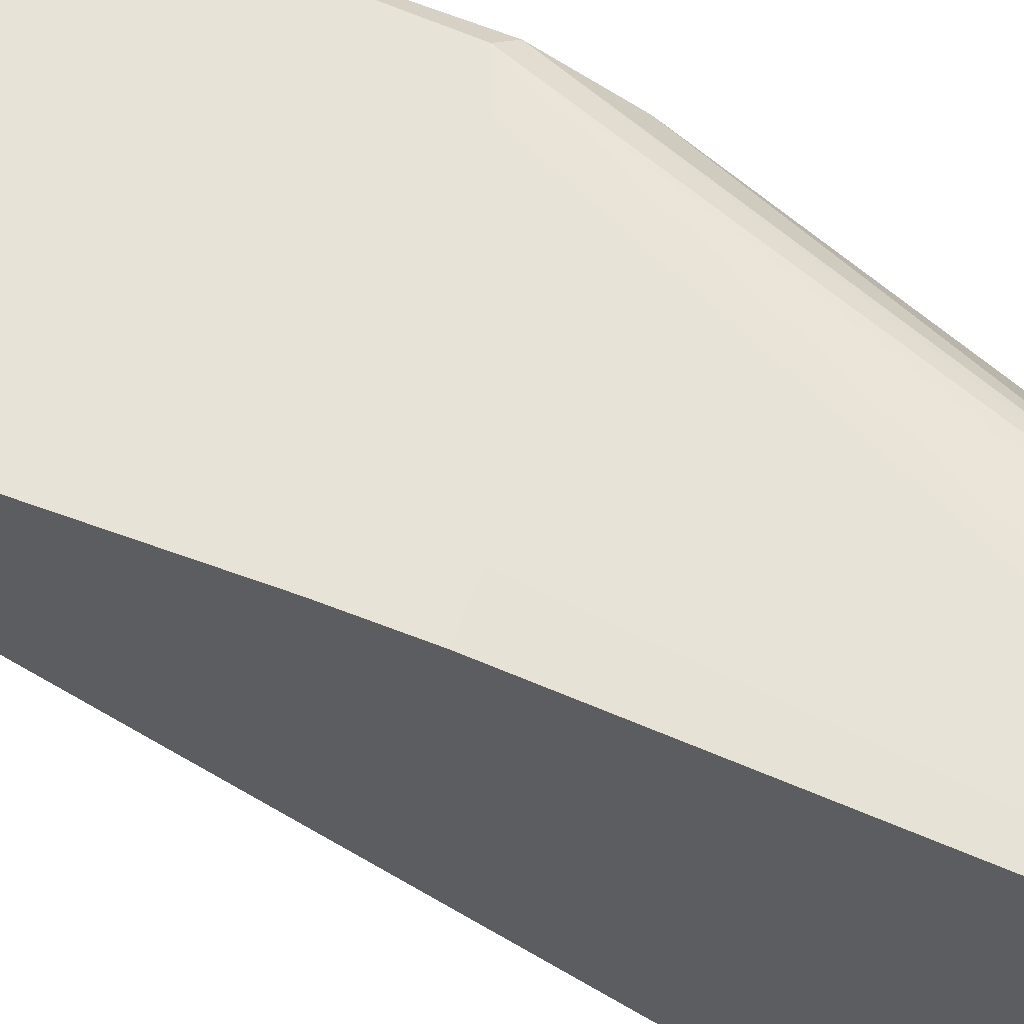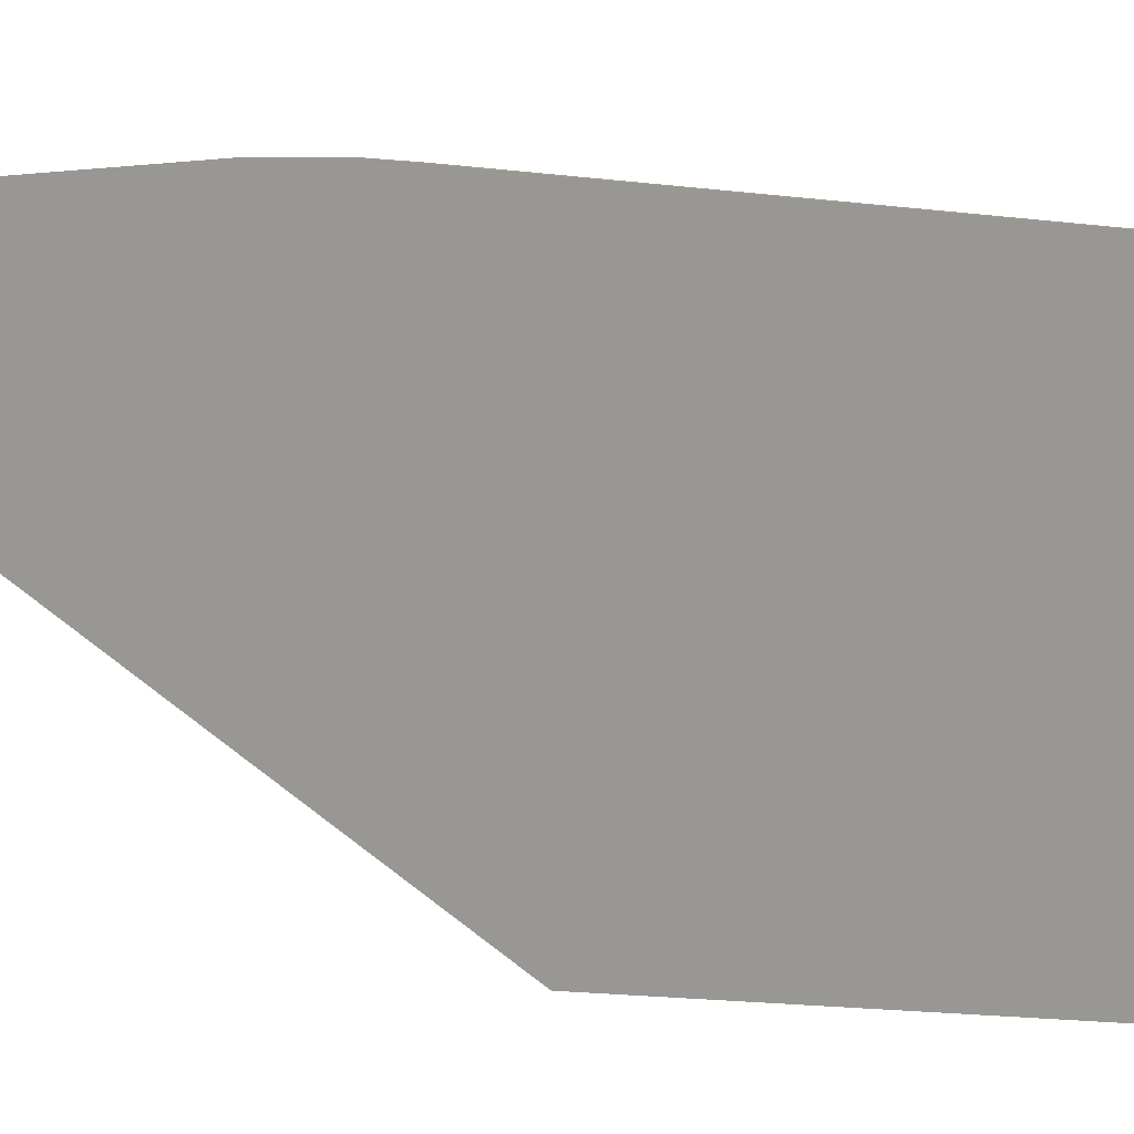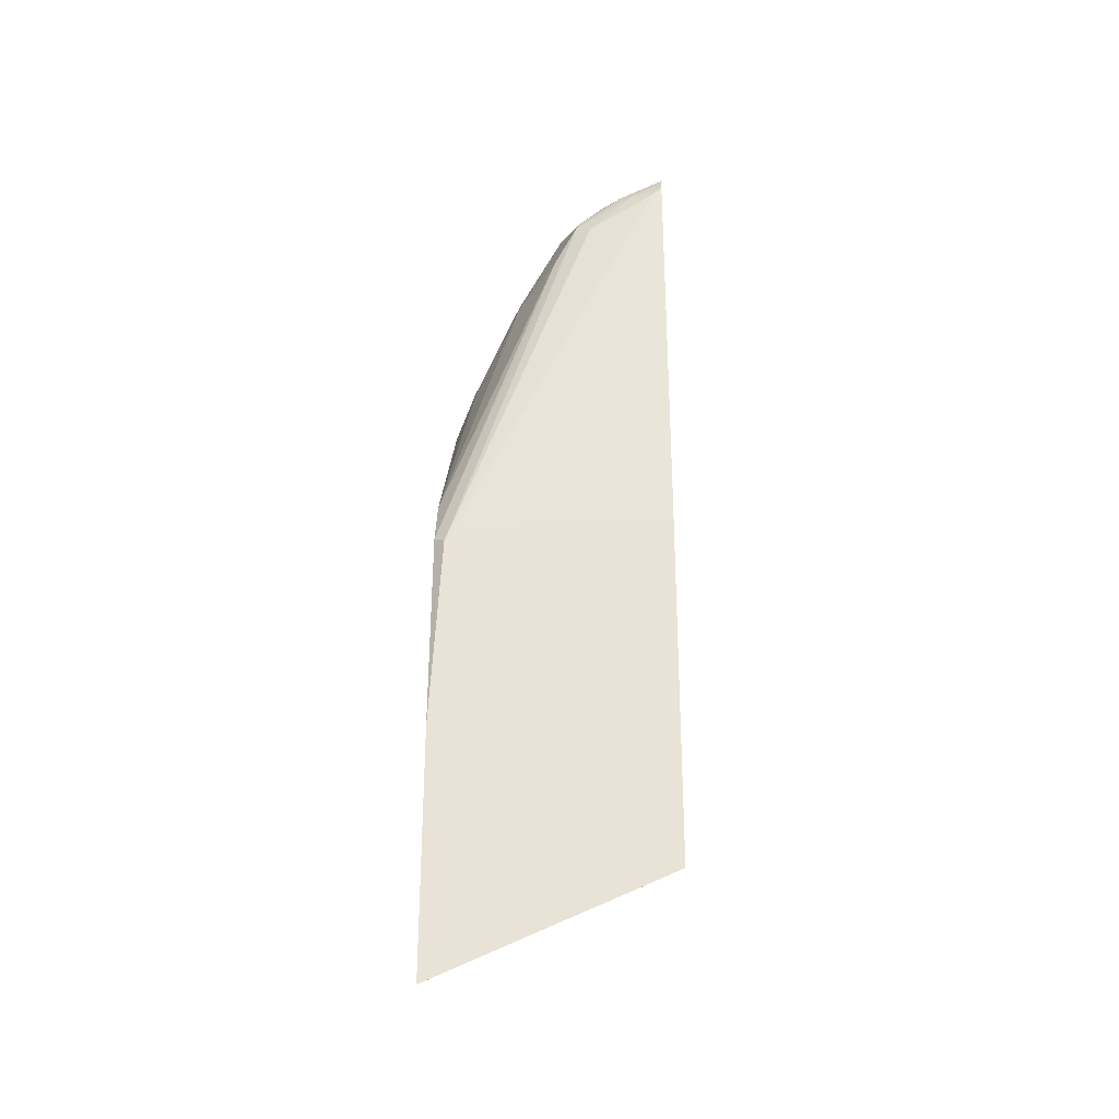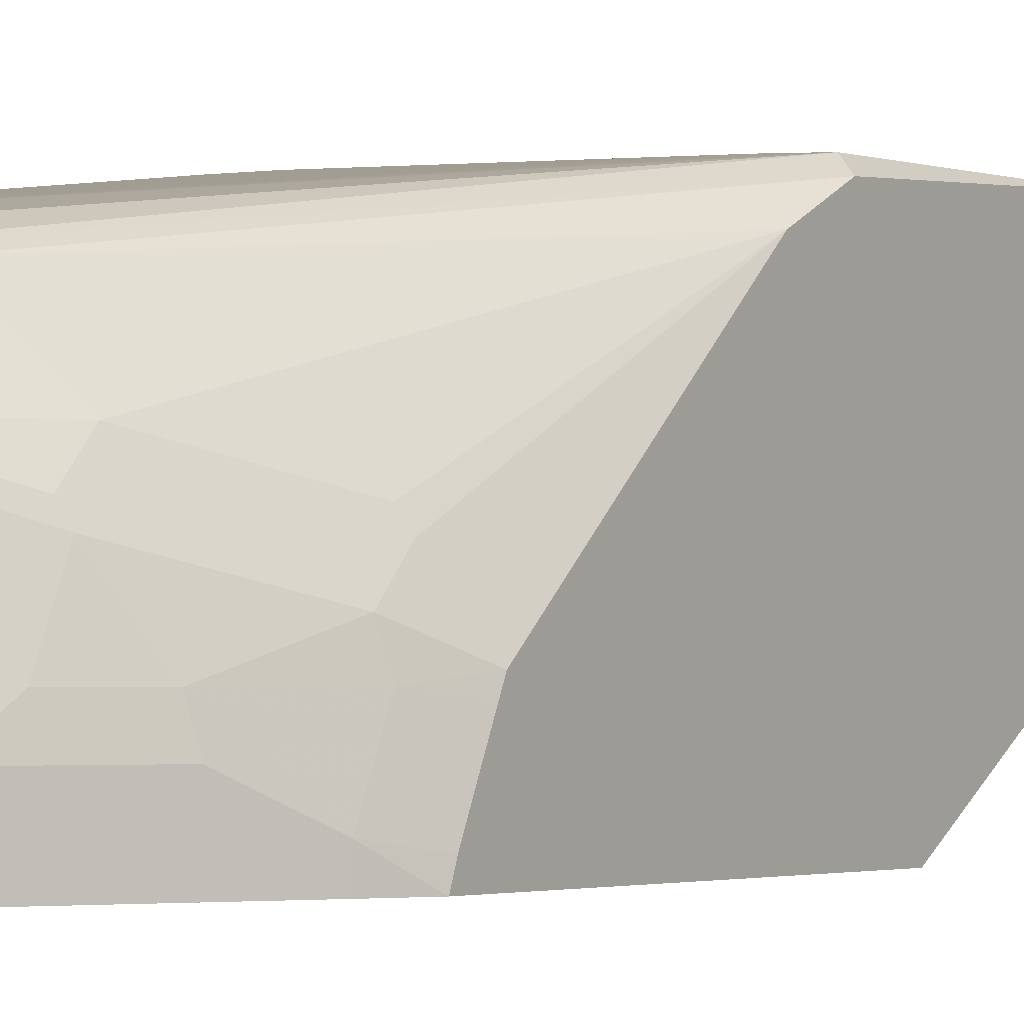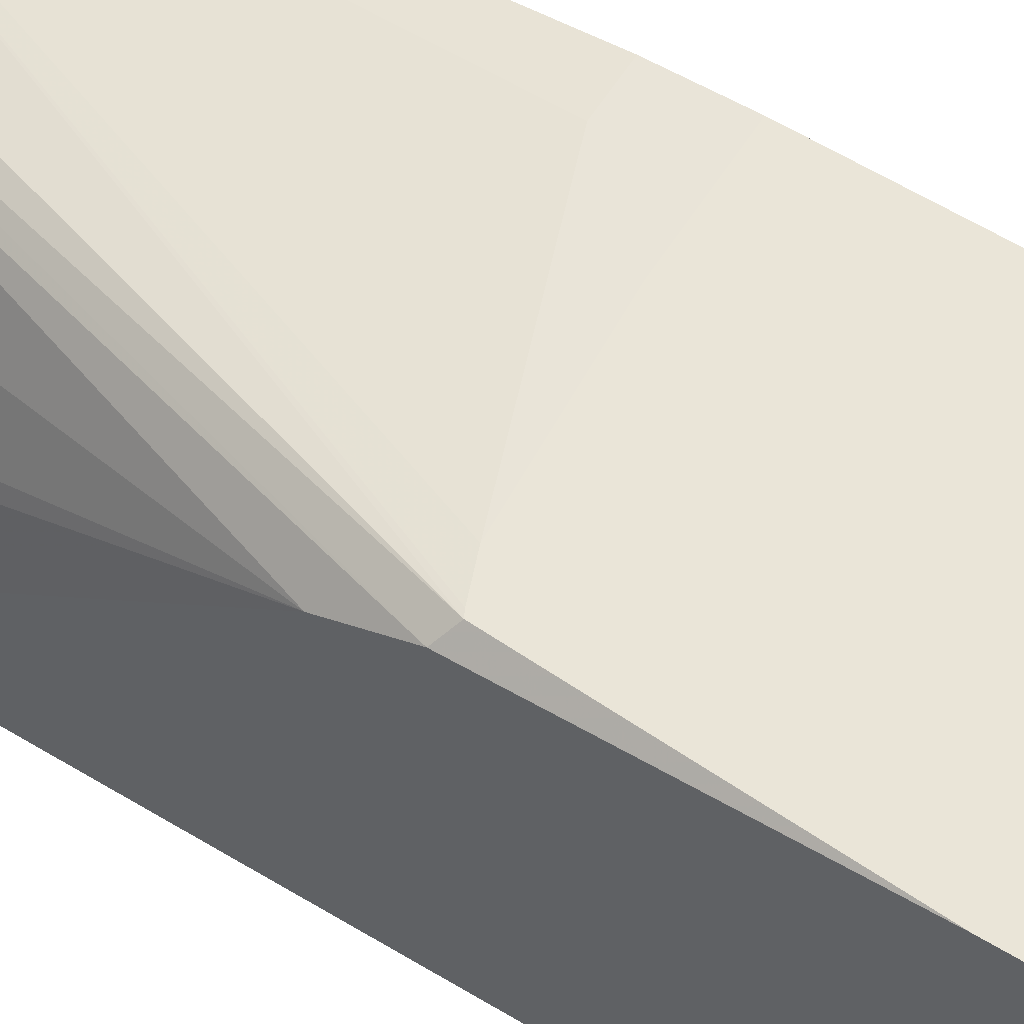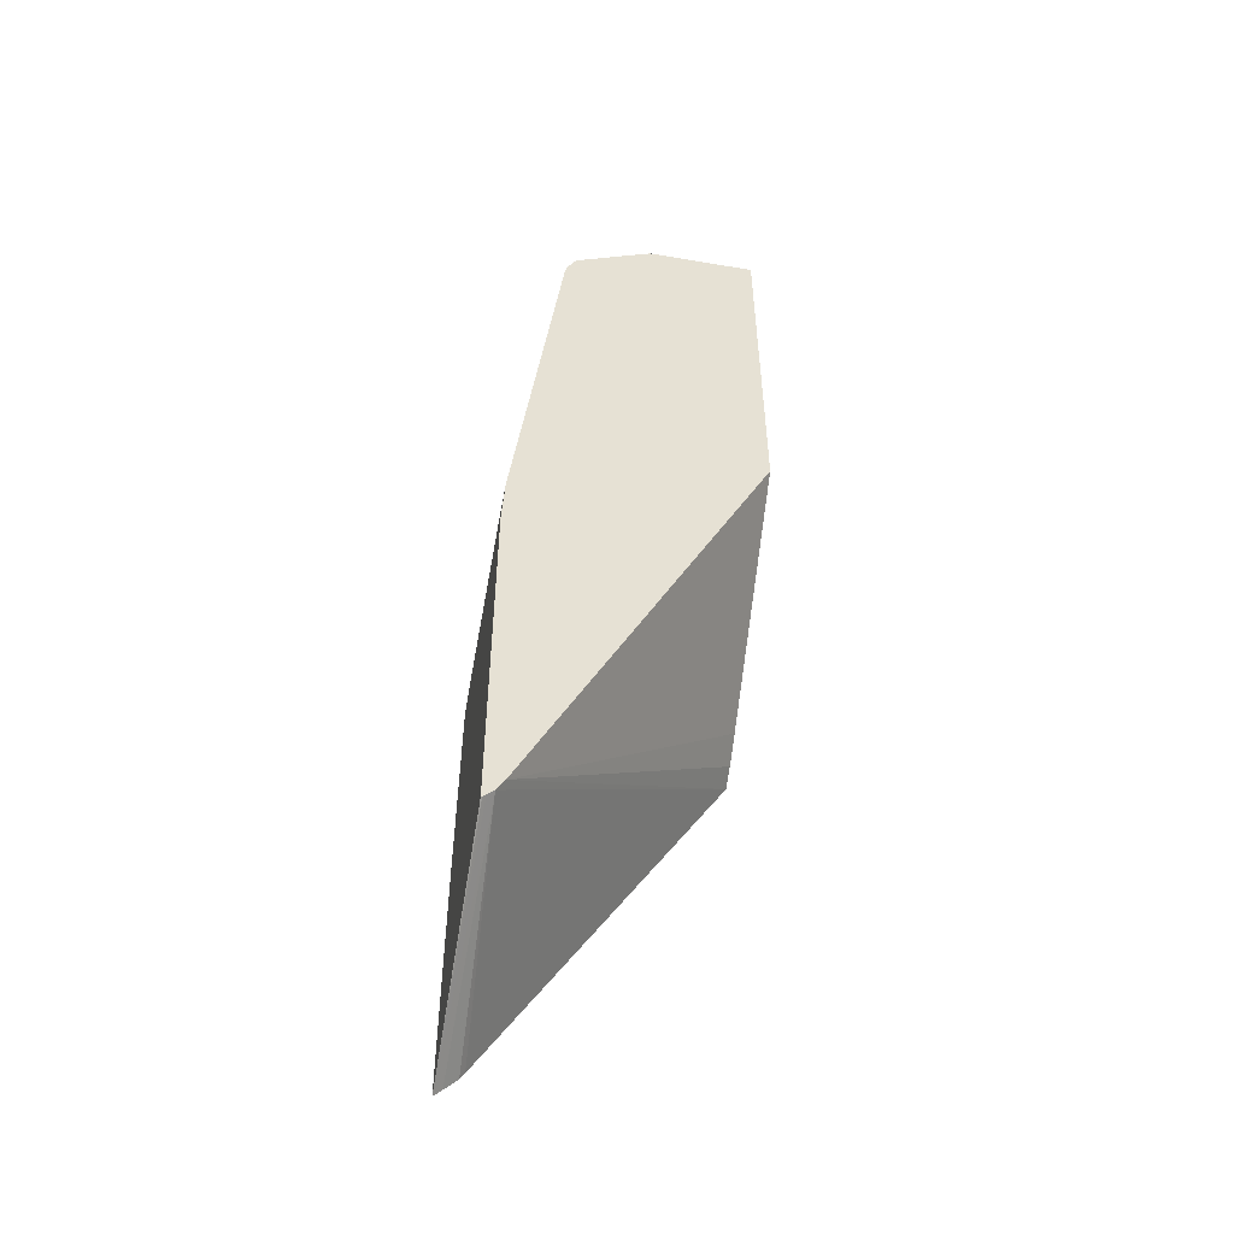
<metadata>
{"format":"obj","ext":"obj","renderer":"f3d","projection":"perspective","resolution":1024,"background":"white","views":[{"elev":61.9,"azim":-69.3,"up":"+Y"},{"elev":-0.6,"azim":-45.6,"up":"+Y"},{"elev":-29.5,"azim":-177.3,"up":"+Z"},{"elev":-1.7,"azim":32.1,"up":"+Y"},{"elev":59.5,"azim":122.1,"up":"+Y"},{"elev":-50.9,"azim":-100.5,"up":"+Z"}]}
</metadata>
<code>
v 0.2809 0.06405 0.08435
v 0.2809 0.05701 0.09102
v 0.07394 0.05444 0.1827
v 0.07394 0.06029 0.1772
v 0.07394 0.06302 0.1746
v 0.07394 0.06405 0.1741
v 0.2809 0.06405 0.2992
v 0.2809 0.04599 0.1021
v 0.2809 0.04201 0.108
v 0.2809 -0.1606 0.437
v 0.07394 0.04771 0.194
v 0.07394 0.06405 0.4902
v 0.2712 0.06405 0.4737
v 0.2809 0.05554 0.4804
v 0.2637 -0.1606 0.4468
v 0.2809 -0.1606 0.7138
v 0.2418 -0.1606 0.4643
v 0.07394 -0.1606 0.6117
v 0.1443 0.06405 0.4902
v 0.07394 0.06181 0.5358
v 0.2679 0.06405 0.4754
v 0.08245 0.02059 0.8861
v 0.1443 0.02059 0.8449
v 0.158 0.01373 0.8518
v 0.1786 0.01373 0.8105
v 0.2809 0.03605 0.5234
v 0.2809 -0.1568 0.7123
v 0.2679 -0.1443 0.7419
v 0.2679 -0.1606 0.7419
v 0.07394 -0.1606 0.948
v 0.2473 0.06405 0.4832
v 0.1031 0.06181 0.5358
v 0.07394 0.02059 0.8861
v 0.07394 0.01848 0.8956
v 0.1031 0.01544 0.8887
v 0.1134 0.0103 0.8912
v 0.1546 0.0103 0.8603
v 0.1752 -0.03092 0.8706
v 0.1958 -0.03092 0.8294
v 0.2164 -0.03092 0.7882
v 0.2576 -0.05151 0.7058
v 0.2627 -0.06182 0.7032
v 0.2809 -0.09824 0.6838
v 0.2809 -0.149 0.7092
v 0.2679 -0.103 0.7212
v 0.2421 -0.103 0.7857
v 0.2473 -0.1236 0.783
v 0.2404 -0.1236 0.7968
v 0.2281 -0.1606 0.8215
v 0.2809 -0.1395 0.7044
v 0.2809 -0.1078 0.6886
v 0.08245 -0.1606 0.948
v 0.07394 -0.06182 0.948
v 0.07394 0.01443 0.9038
v 0.07394 0.01089 0.9098
v 0.09274 0.0103 0.9016
v 0.134 -0.03092 0.9119
v 0.1717 -0.06182 0.8929
v 0.1803 -0.04124 0.8681
v 0.2215 -0.06182 0.8063
v 0.2164 -0.05151 0.8088
v 0.2576 -0.07211 0.7264
v 0.2627 -0.08243 0.7238
v 0.2215 -0.103 0.8268
v 0.2129 -0.1236 0.8518
v 0.2144 -0.1606 0.849
v 0.1402 -0.1606 0.9191
v 0.134 -0.05151 0.9222
v 0.08245 -0.06182 0.948
v 0.09274 -0.05151 0.9428
v 0.07394 -0.05373 0.9439
v 0.07394 0.008471 0.9123
v 0.1134 -0.03092 0.9222
v 0.1031 -0.04124 0.935
v 0.1511 -0.06182 0.9136
v 0.1923 -0.103 0.8724
v 0.2129 -0.1606 0.8518
v 0.1511 -0.1606 0.9136
v 0.08245 -0.03435 0.9342
v 0.07394 -0.03435 0.9342
v 0.1923 -0.1606 0.8724
f 36 56 73
f 38 58 59
f 36 57 37
f 37 57 38
f 38 57 75
f 38 75 58
f 36 73 57
f 39 61 40
f 38 60 61
f 38 61 39
f 40 61 41
f 41 61 60
f 41 60 42
f 35 56 36
f 42 60 62
f 42 62 63
f 38 59 60
f 35 55 56
f 28 47 48
f 34 54 35
f 42 63 43
f 24 40 25
f 25 40 26
f 26 40 41
f 26 41 42
f 26 42 43
f 27 44 28
f 35 54 55
f 28 45 46
f 28 48 49
f 28 49 29
f 28 44 50
f 28 50 51
f 28 51 45
f 30 52 69
f 30 69 53
f 28 46 47
f 43 63 45
f 60 63 62
f 45 63 46
f 65 76 81
f 65 81 77
f 65 77 66
f 67 78 75
f 67 75 68
f 68 74 70
f 68 70 69
f 59 64 60
f 70 74 72
f 70 79 80
f 70 80 71
f 72 80 79
f 72 74 73
f 75 78 81
f 75 81 76
f 24 39 40
f 70 72 79
f 59 65 64
f 58 75 76
f 58 65 59
f 46 48 47
f 46 63 60
f 46 60 64
f 46 64 65
f 46 65 48
f 48 65 66
f 48 66 49
f 52 67 68
f 52 68 69
f 53 69 70
f 53 70 71
f 55 72 56
f 56 72 73
f 57 73 74
f 57 74 68
f 57 68 75
f 58 76 65
f 43 45 51
f 24 38 39
f 10 52 30
f 24 36 37
f 1 9 8
f 1 8 2
f 2 8 3
f 3 8 9
f 3 9 10
f 3 10 11
f 3 11 18
f 1 10 9
f 3 18 30
f 3 53 71
f 3 71 80
f 3 80 72
f 3 72 55
f 3 55 54
f 3 54 34
f 3 34 33
f 3 30 53
f 3 33 20
f 1 16 10
f 1 44 27
f 24 37 38
f 1 2 3
f 1 3 4
f 1 4 5
f 1 5 6
f 1 6 12
f 1 12 19
f 1 27 16
f 1 19 31
f 1 21 13
f 1 13 7
f 1 7 14
f 1 14 26
f 1 43 51
f 1 51 50
f 1 50 44
f 1 31 21
f 3 20 12
f 1 26 43
f 3 6 5
f 13 23 24
f 13 24 14
f 14 24 25
f 14 25 26
f 16 27 28
f 16 28 29
f 19 32 31
f 13 22 23
f 20 33 22
f 22 33 34
f 22 34 35
f 22 35 23
f 22 31 32
f 23 35 24
f 3 12 6
f 24 35 36
f 21 31 22
f 13 21 22
f 20 22 32
f 12 20 32
f 7 13 14
f 3 5 4
f 12 32 19
f 10 15 11
f 10 16 29
f 10 29 49
f 10 66 77
f 10 77 81
f 10 81 78
f 10 49 66
f 10 67 52
f 11 17 18
f 10 30 18
f 10 18 17
f 11 15 17
f 10 78 67
f 10 17 15

</code>
